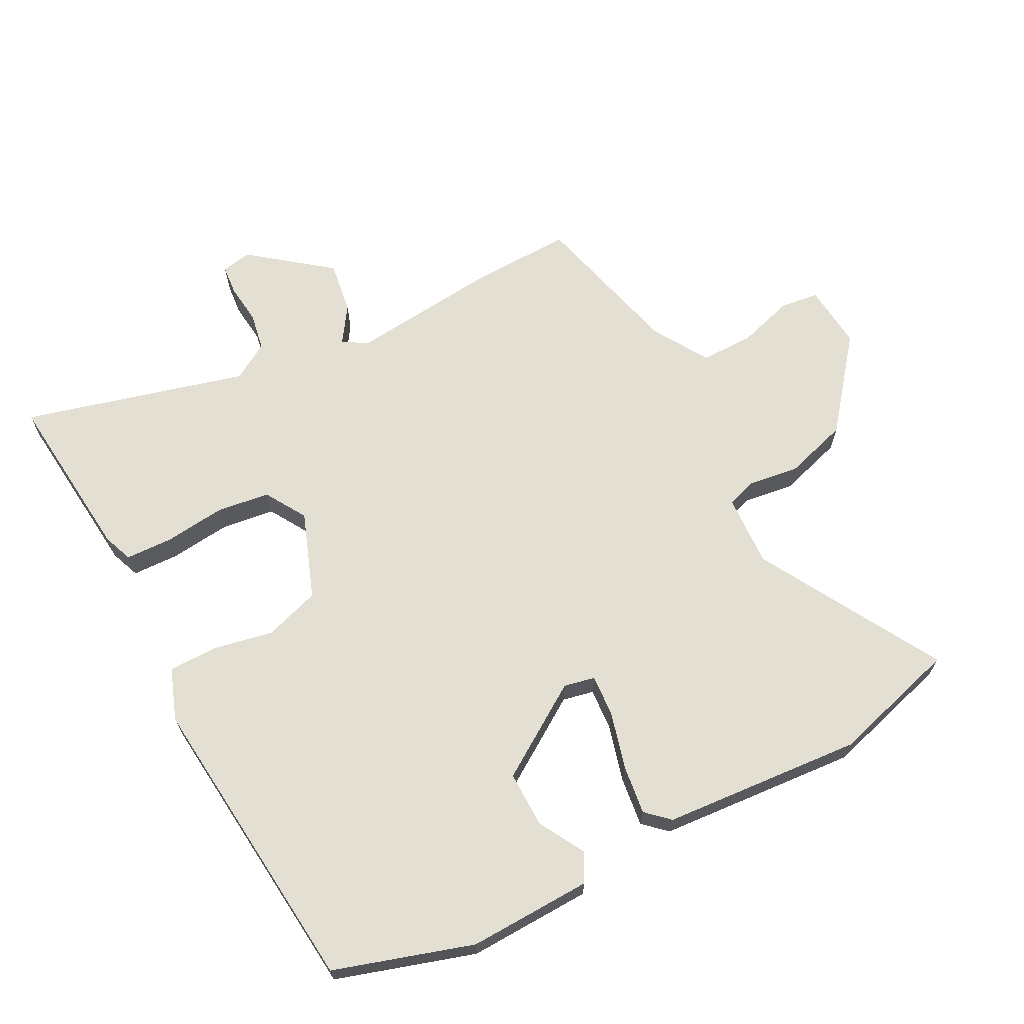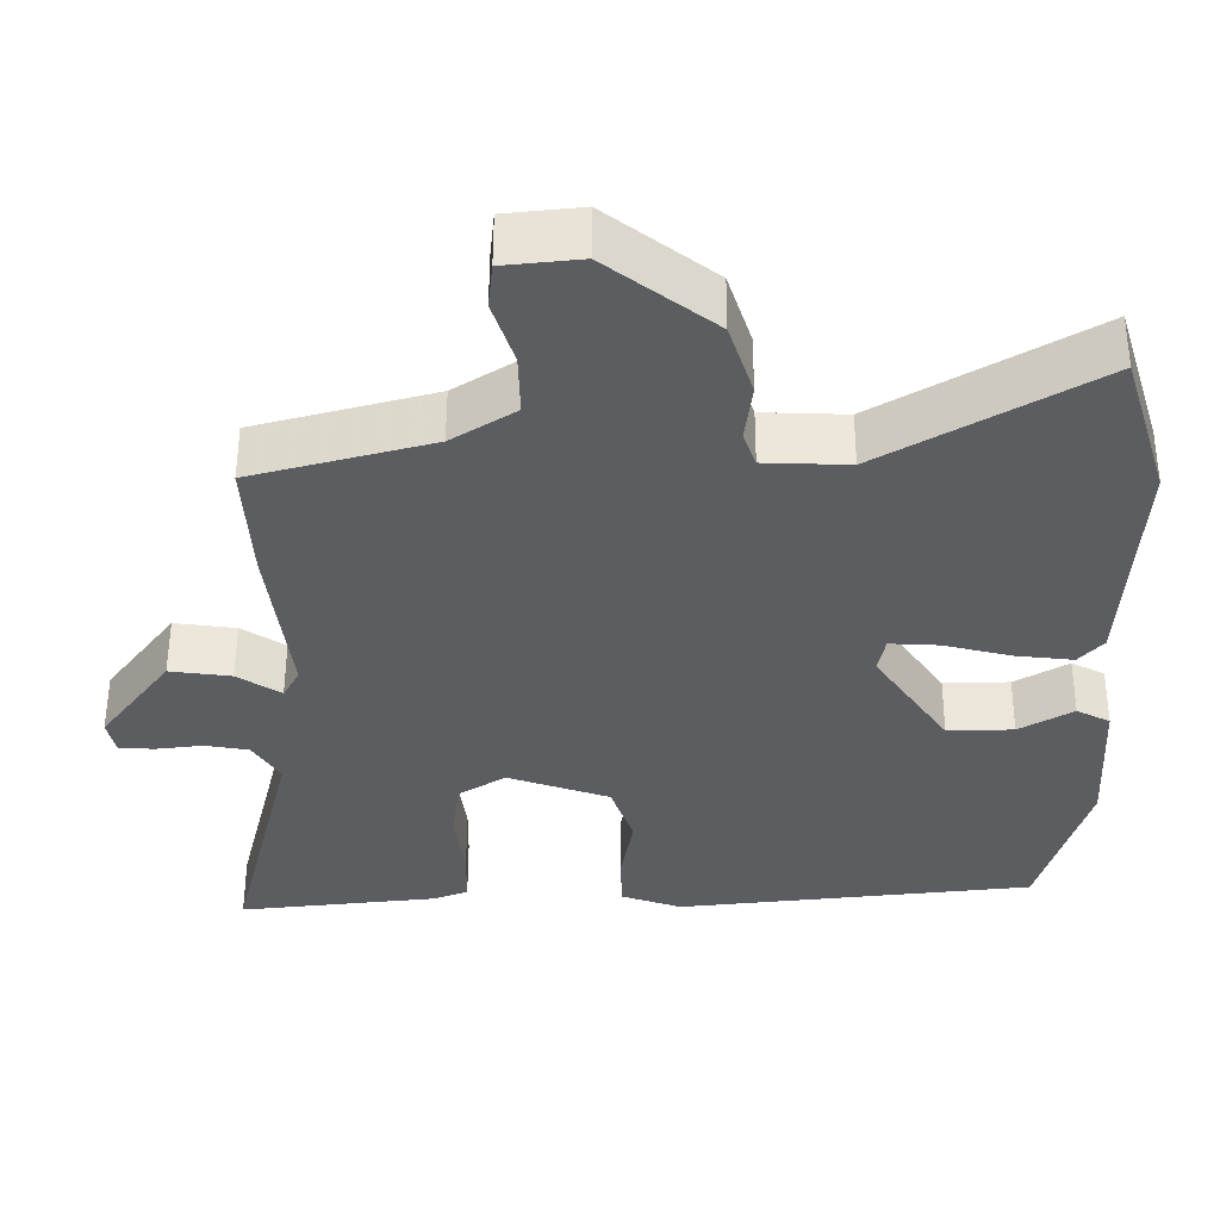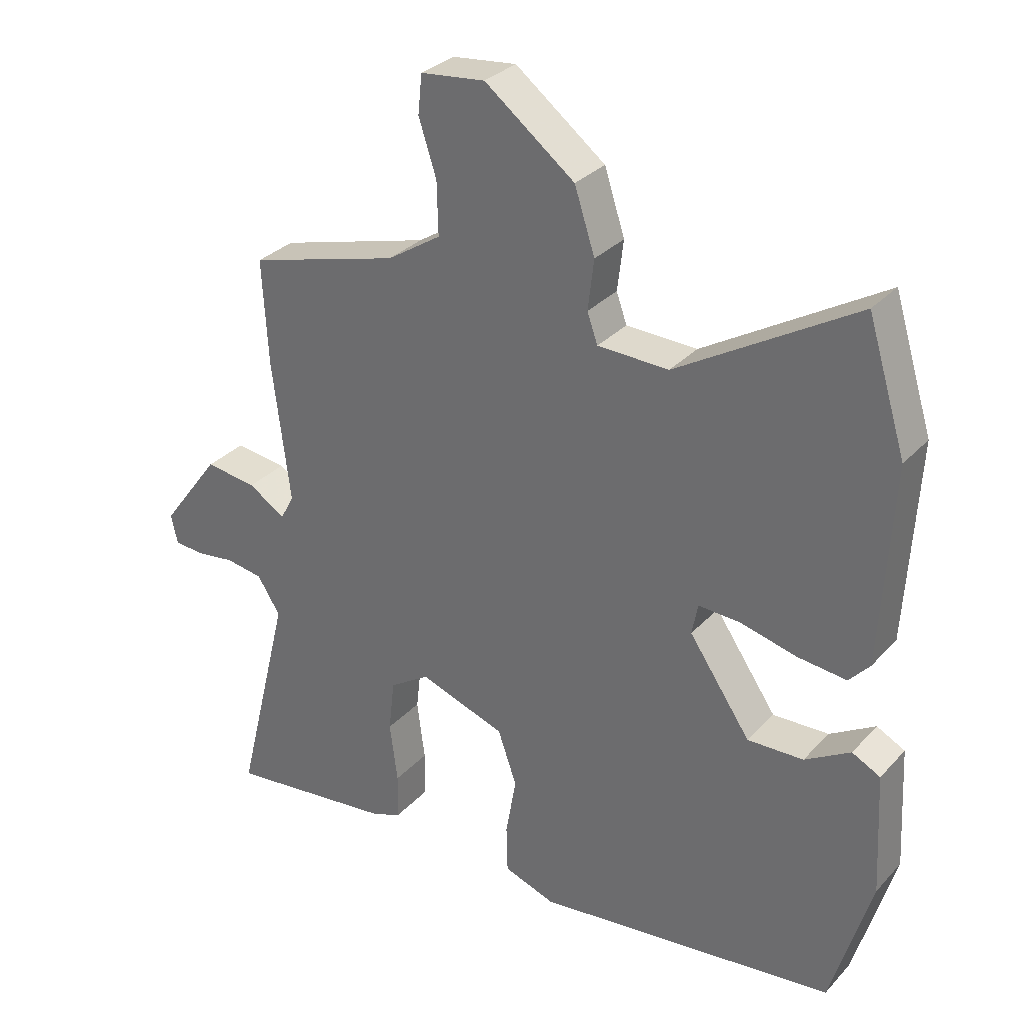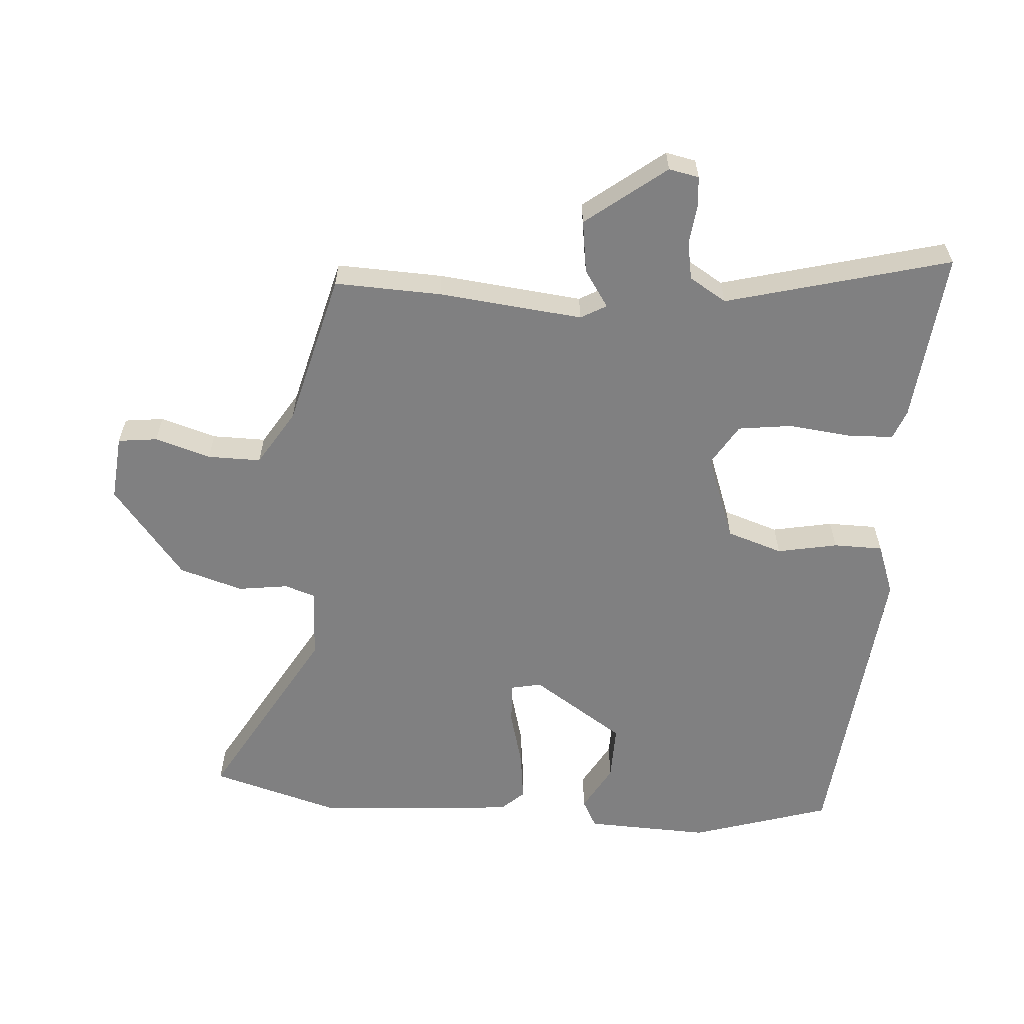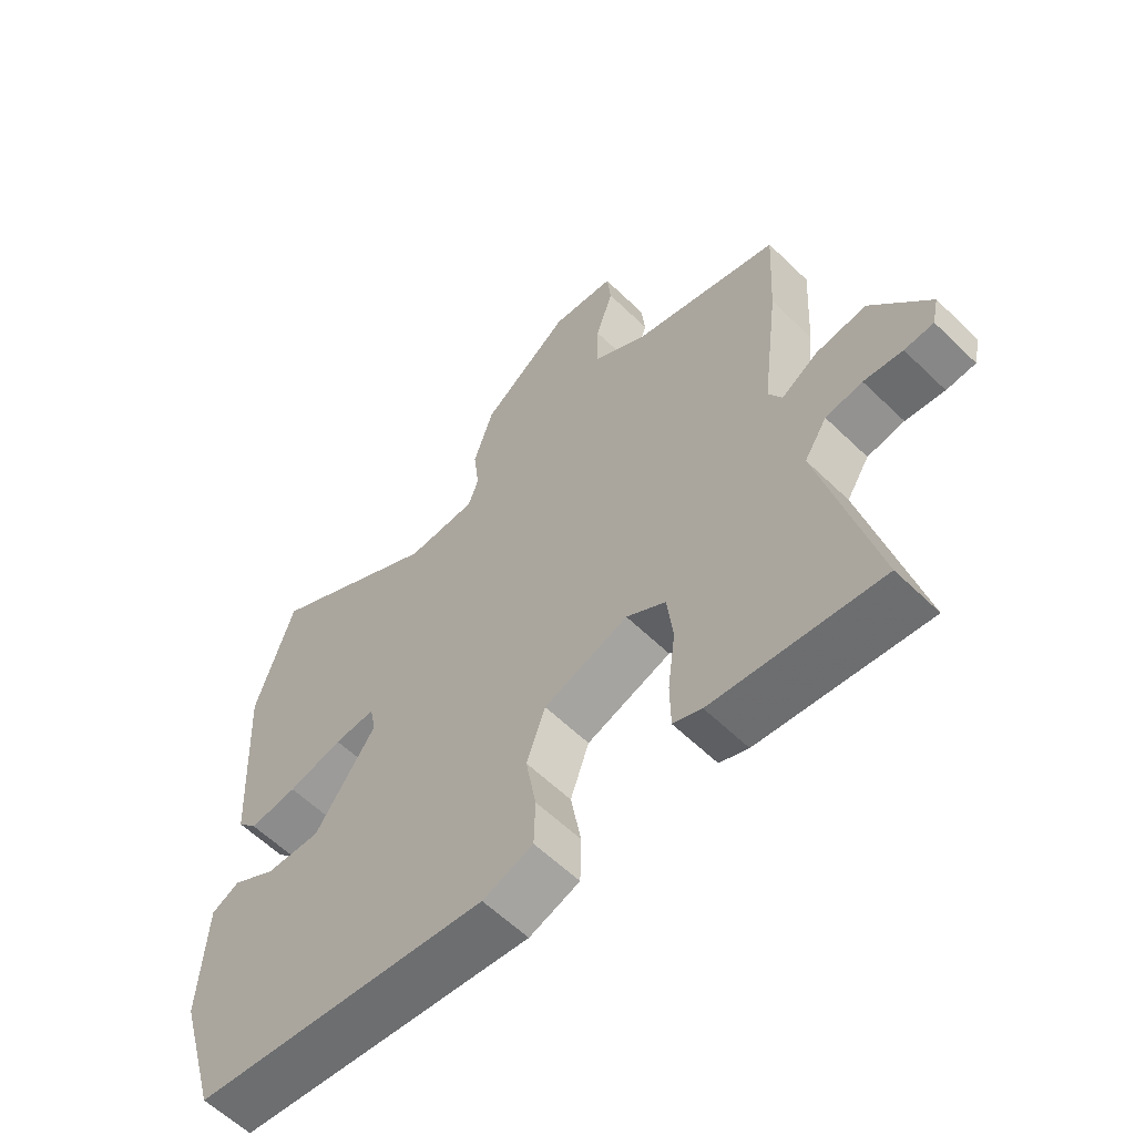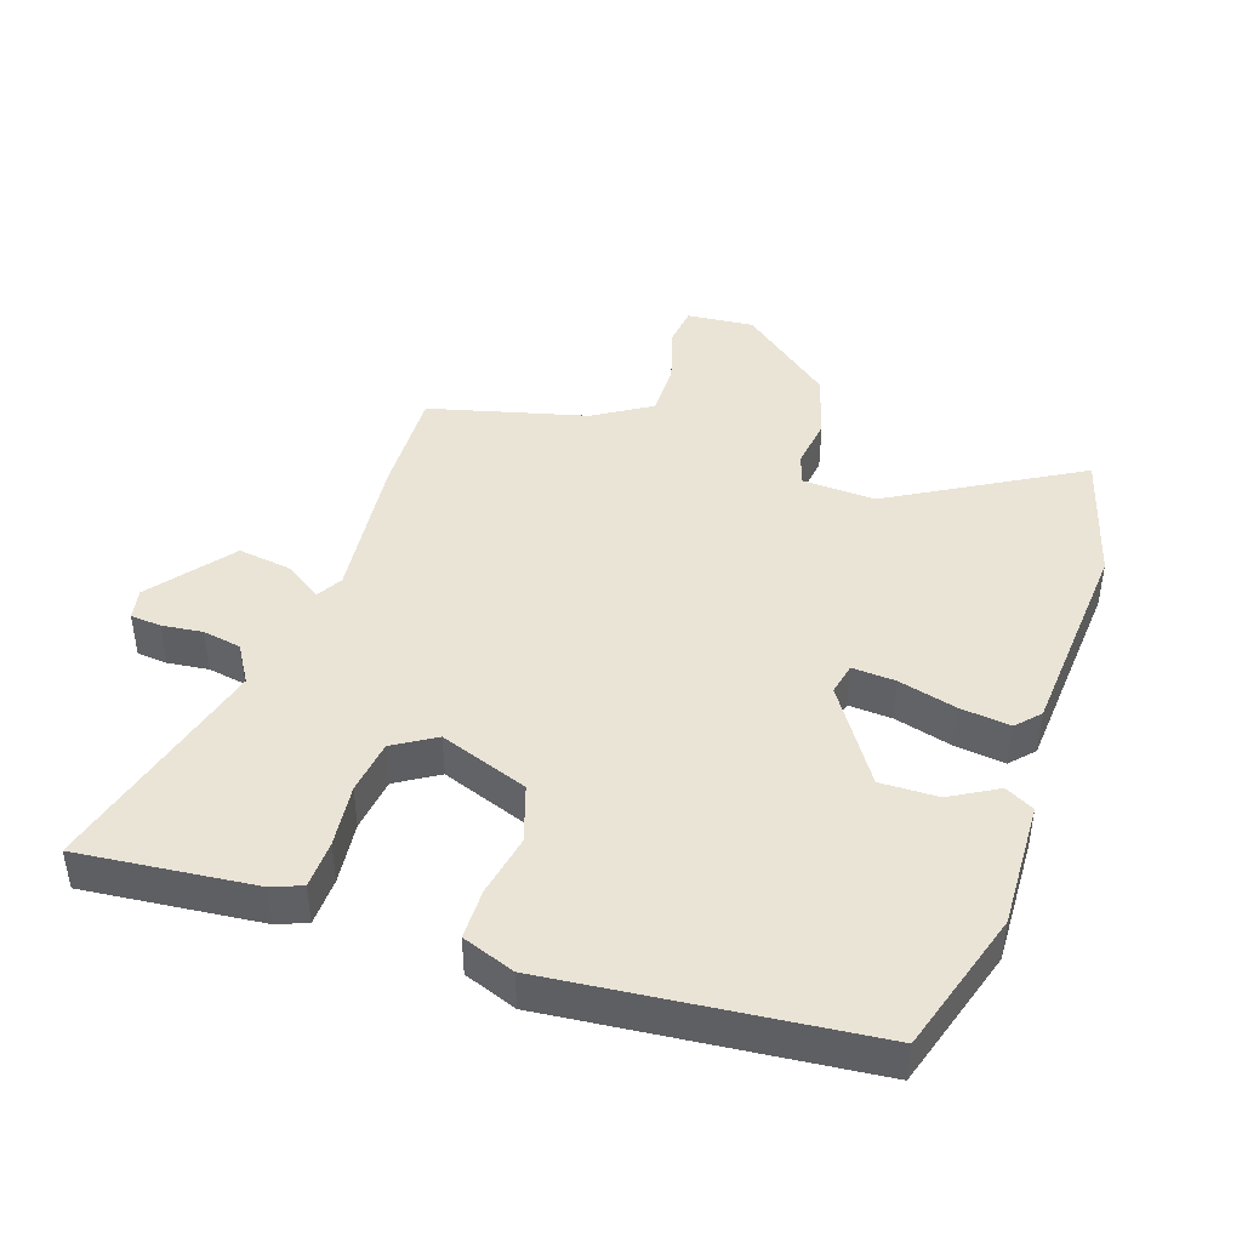
<metadata>
{"format":"obj","ext":"obj","renderer":"f3d","projection":"perspective","resolution":1024,"background":"white","views":[{"elev":66.9,"azim":-116.4,"up":"+Y"},{"elev":54.3,"azim":-179.8,"up":"+Z"},{"elev":31.0,"azim":-145.5,"up":"+Z"},{"elev":-60.2,"azim":86.9,"up":"+Y"},{"elev":-59.6,"azim":45.2,"up":"+Z"},{"elev":43.8,"azim":-160.4,"up":"+Y"}]}
</metadata>
<code>
v 0.478 0.07 0.431
v 0.469 0.07 0.271
v 0.442 0.07 0.055
v 0.463 0.07 0.016
v 0.519 0.07 0.052
v 0.598 0.07 0.062
v 0.688 0.07 -0.059
v 0.678 0.07 -0.104
v 0.633 0.07 -0.107
v 0.573 0.07 -0.099
v 0.516 0.07 -0.108
v 0.481 0.07 -0.163
v 0.564 0.07 -0.501
v 0.306 0.07 -0.47
v 0.262 0.07 -0.452
v 0.261 0.07 -0.381
v 0.273 0.07 -0.289
v 0.264 0.07 -0.209
v 0.203 0.07 -0.17
v 0.072 0.07 -0.215
v 0.043 0.07 -0.298
v 0.059 0.07 -0.389
v 0.057 0.07 -0.463
v -0.021 0.07 -0.49
v -0.481 0.07 -0.435
v -0.542 0.07 -0.225
v -0.532 0.07 -0.039
v -0.489 0.07 -0.017
v -0.42 0.07 -0.058
v -0.335 0.07 -0.061
v -0.241 0.07 0.076
v -0.25 0.07 0.123
v -0.314 0.07 0.12
v -0.399 0.07 0.099
v -0.474 0.07 0.091
v -0.505 0.07 0.126
v -0.522 0.07 0.428
v -0.463 0.07 0.619
v -0.192 0.07 0.457
v -0.084 0.07 0.46
v -0.068 0.07 0.505
v -0.077 0.07 0.581
v -0.046 0.07 0.676
v 0.091 0.07 0.781
v 0.189 0.07 0.77
v 0.195 0.07 0.711
v 0.168 0.07 0.628
v 0.166 0.07 0.548
v 0.248 0.07 0.495
v 0.478 0 0.431
v 0.469 0 0.271
v 0.442 0 0.055
v 0.463 0 0.016
v 0.519 0 0.052
v 0.598 0 0.062
v 0.688 0 -0.059
v 0.678 0 -0.104
v 0.633 0 -0.107
v 0.573 0 -0.099
v 0.516 0 -0.108
v 0.481 0 -0.163
v 0.564 0 -0.501
v 0.306 0 -0.47
v 0.262 0 -0.452
v 0.261 0 -0.381
v 0.273 0 -0.289
v 0.264 0 -0.209
v 0.203 0 -0.17
v 0.072 0 -0.215
v 0.043 0 -0.298
v 0.059 0 -0.389
v 0.057 0 -0.463
v -0.021 0 -0.49
v -0.481 0 -0.435
v -0.542 0 -0.225
v -0.532 0 -0.039
v -0.489 0 -0.017
v -0.42 0 -0.058
v -0.335 0 -0.061
v -0.241 0 0.076
v -0.25 0 0.123
v -0.314 0 0.12
v -0.399 0 0.099
v -0.474 0 0.091
v -0.505 0 0.126
v -0.522 0 0.428
v -0.463 0 0.619
v -0.192 0 0.457
v -0.084 0 0.46
v -0.068 0 0.505
v -0.077 0 0.581
v -0.046 0 0.676
v 0.091 0 0.781
v 0.189 0 0.77
v 0.195 0 0.711
v 0.168 0 0.628
v 0.166 0 0.548
v 0.248 0 0.495
f 45 46 47
f 44 45 47
f 43 44 47
f 42 43 47
f 41 42 47
f 40 41 47 48
f 37 38 39
f 36 37 39
f 35 36 39
f 34 35 39
f 33 34 39
f 32 33 39 40
f 40 48 49
f 32 40 49
f 31 32 49
f 27 28 29
f 26 27 29
f 25 26 29
f 24 25 29
f 23 24 29
f 22 23 29
f 21 22 29 30
f 30 31 49
f 21 30 49
f 20 21 49
f 15 16 17
f 14 15 17
f 13 14 17
f 12 13 17
f 11 12 17 18
f 8 9 10
f 7 8 10
f 6 7 10
f 5 6 10
f 4 5 10
f 4 10 11
f 11 18 19
f 4 11 19
f 3 4 19
f 19 20 49
f 3 19 49
f 2 3 49
f 1 2 49
f 96 95 94
f 96 94 93
f 96 93 92
f 96 92 91
f 96 91 90
f 97 96 90 89
f 88 87 86
f 88 86 85
f 88 85 84
f 88 84 83
f 88 83 82
f 89 88 82 81
f 98 97 89
f 98 89 81
f 98 81 80
f 78 77 76
f 78 76 75
f 78 75 74
f 78 74 73
f 78 73 72
f 78 72 71
f 79 78 71 70
f 98 80 79
f 98 79 70
f 98 70 69
f 66 65 64
f 66 64 63
f 66 63 62
f 66 62 61
f 67 66 61 60
f 59 58 57
f 59 57 56
f 59 56 55
f 59 55 54
f 59 54 53
f 60 59 53
f 68 67 60
f 68 60 53
f 68 53 52
f 98 69 68
f 98 68 52
f 98 52 51
f 98 51 50
f 1 50 51 2
f 2 51 52 3
f 3 52 53 4
f 4 53 54 5
f 5 54 55 6
f 6 55 56 7
f 7 56 57 8
f 8 57 58 9
f 9 58 59 10
f 10 59 60 11
f 11 60 61 12
f 12 61 62 13
f 13 62 63 14
f 14 63 64 15
f 15 64 65 16
f 16 65 66 17
f 17 66 67 18
f 18 67 68 19
f 19 68 69 20
f 20 69 70 21
f 21 70 71 22
f 22 71 72 23
f 23 72 73 24
f 24 73 74 25
f 25 74 75 26
f 26 75 76 27
f 27 76 77 28
f 28 77 78 29
f 29 78 79 30
f 30 79 80 31
f 31 80 81 32
f 32 81 82 33
f 33 82 83 34
f 34 83 84 35
f 35 84 85 36
f 36 85 86 37
f 37 86 87 38
f 38 87 88 39
f 39 88 89 40
f 40 89 90 41
f 41 90 91 42
f 42 91 92 43
f 43 92 93 44
f 44 93 94 45
f 45 94 95 46
f 46 95 96 47
f 47 96 97 48
f 48 97 98 49
f 49 98 50 1

</code>
